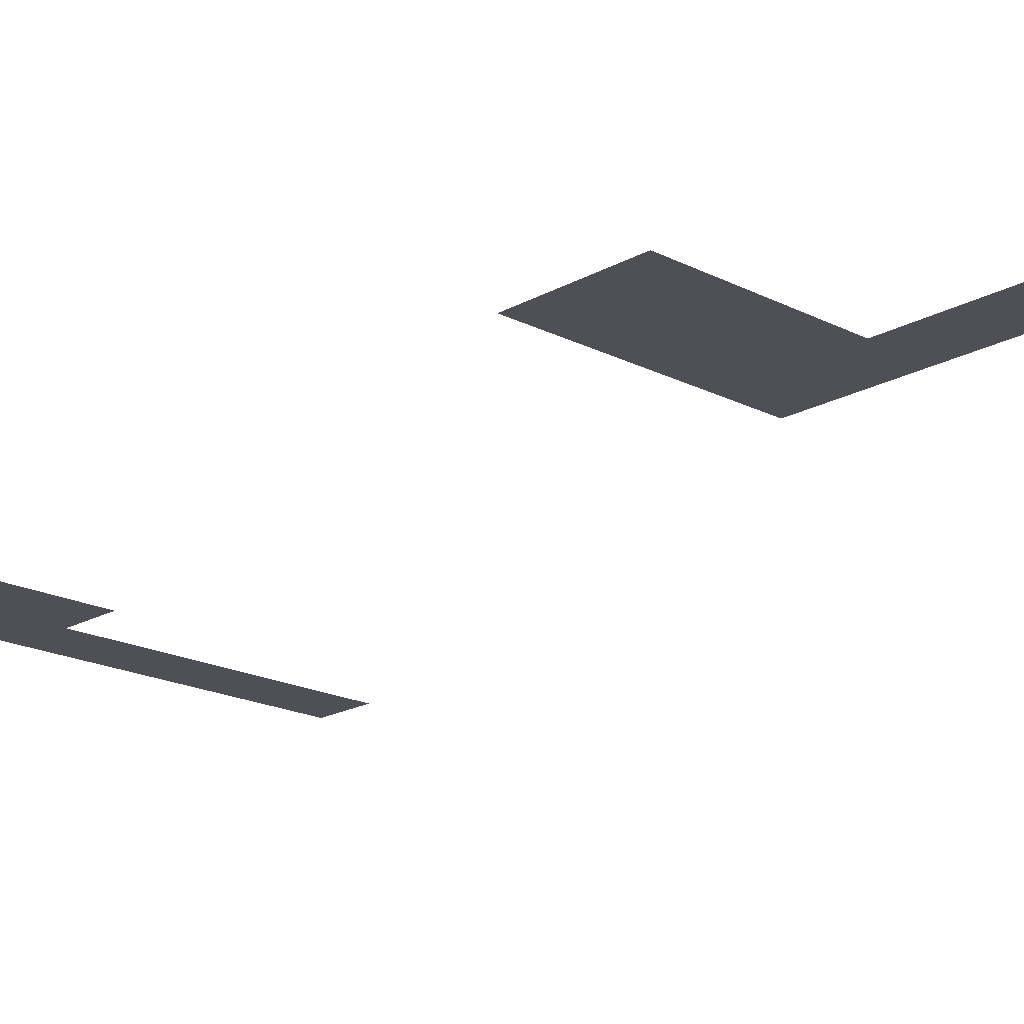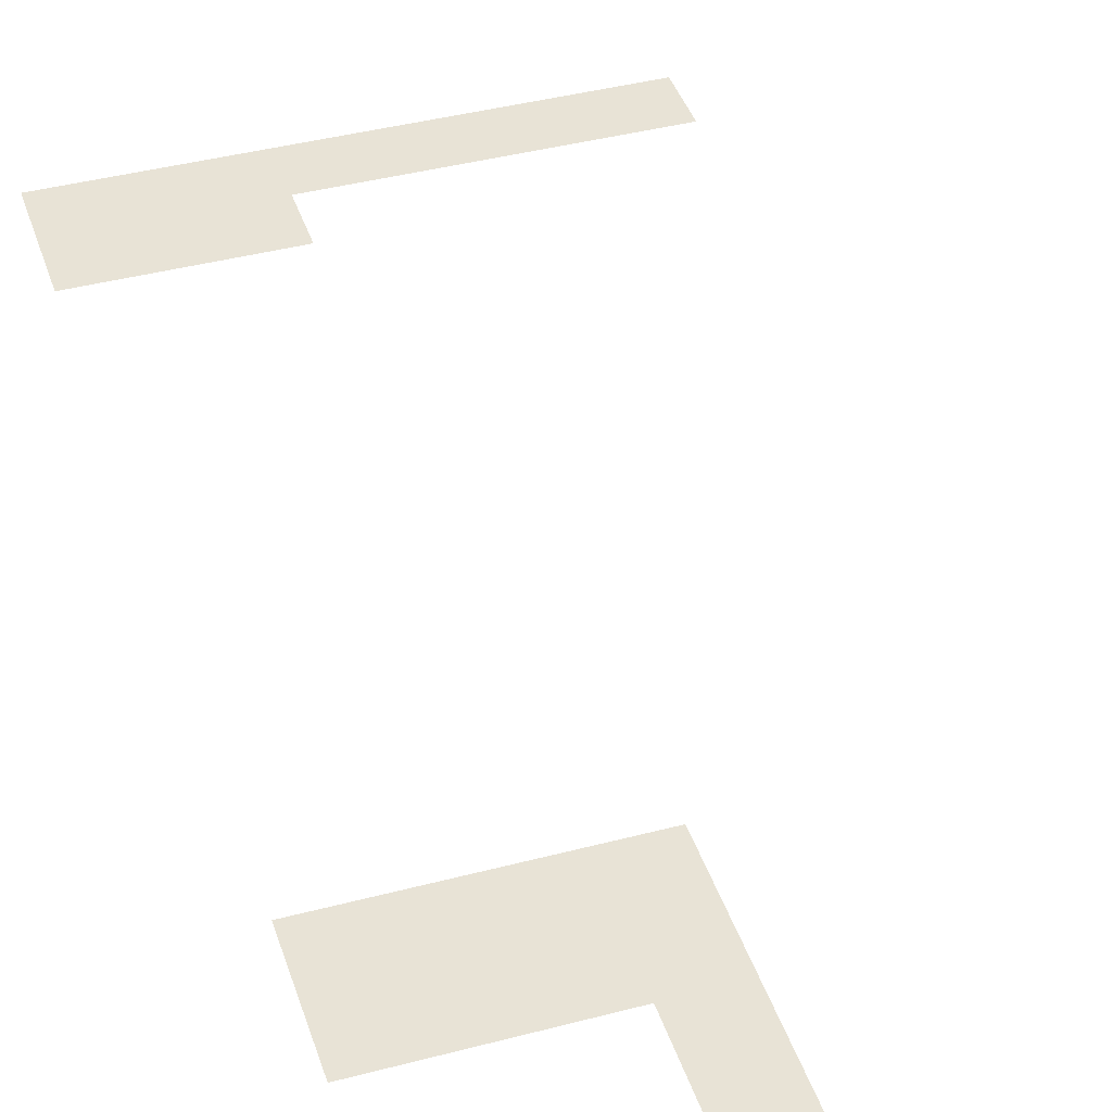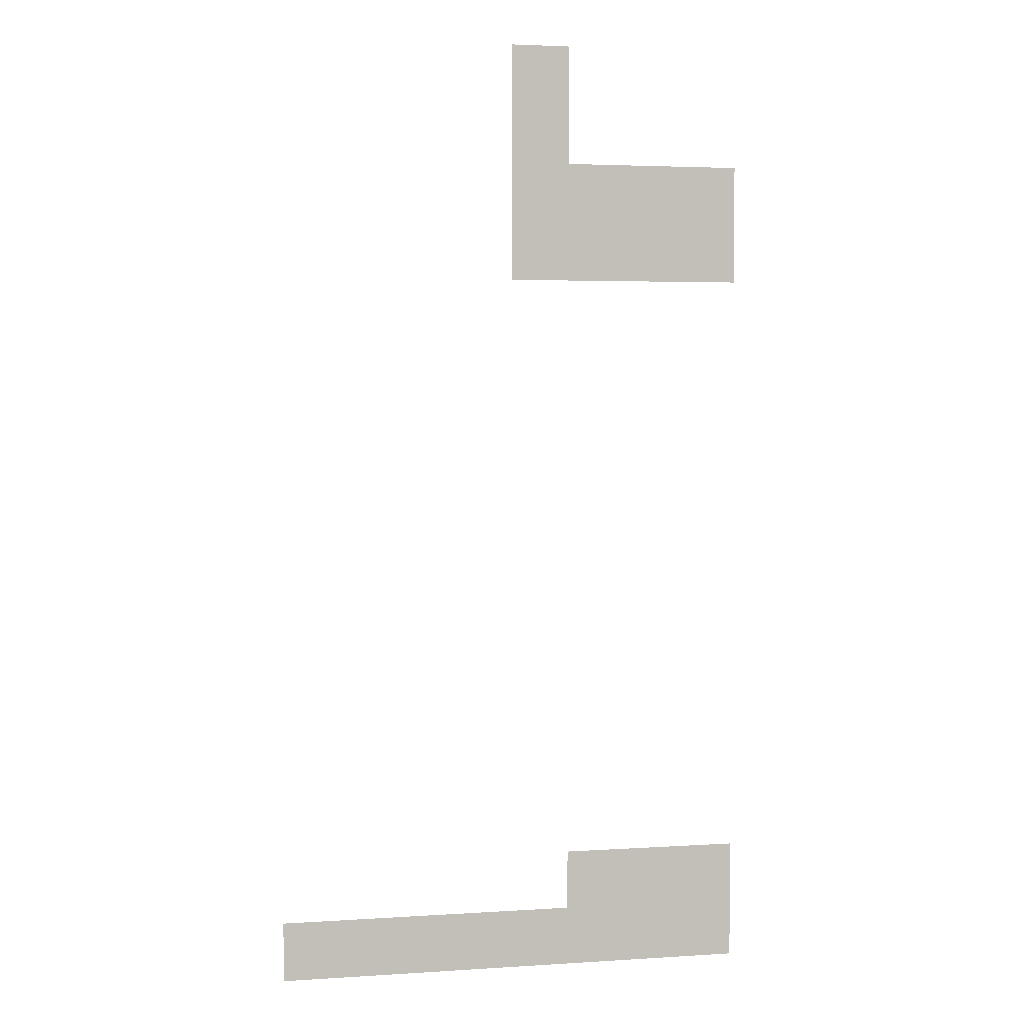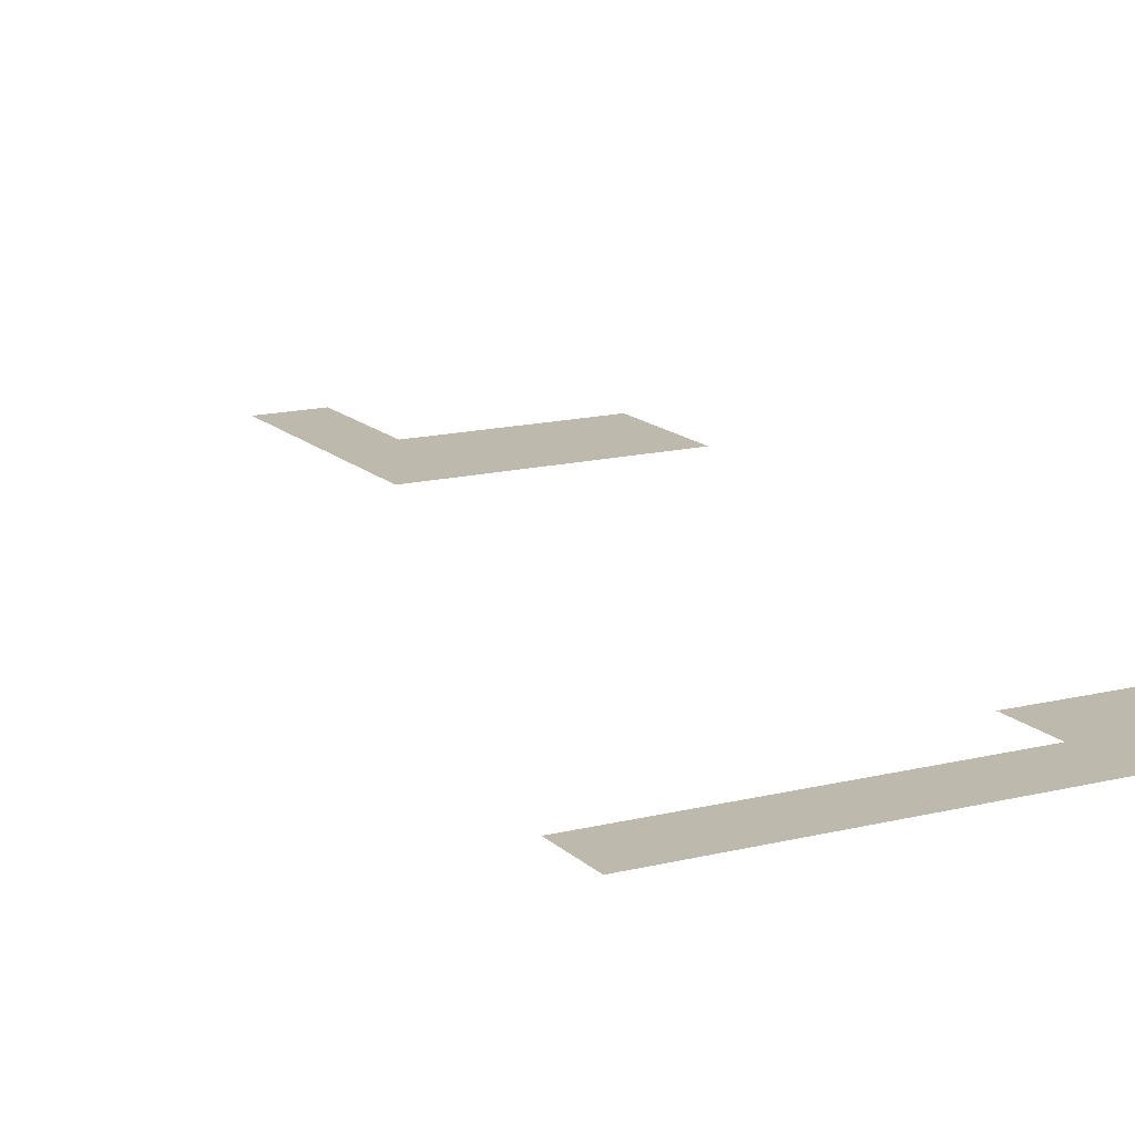
<metadata>
{"format":"obj","ext":"obj","renderer":"f3d","projection":"perspective","resolution":1024,"background":"white","views":[{"elev":-19.3,"azim":136.4,"up":"+Z"},{"elev":41.4,"azim":162.3,"up":"+Z"},{"elev":3.4,"azim":-12.3,"up":"+Y"},{"elev":15.0,"azim":-28.3,"up":"+Z"}]}
</metadata>
<code>
v -3 -1 0
v -4 -1 0
v -4 0 0
v -3 0 0
v -3 -2 0
v -4 -2 0
v -4 -1 0
v -3 -1 0
v 0 -3 0
v -1 -3 0
v -1 -2 0
v 0 -2 0
v -1 -3 0
v -2 -3 0
v -2 -2 0
v -1 -2 0
v -2 -3 0
v -3 -3 0
v -3 -2 0
v -2 -2 0
v -3 -3 0
v -4 -3 0
v -4 -2 0
v -3 -2 0
v 0 -4 0
v -1 -4 0
v -1 -3 0
v 0 -3 0
v -1 -4 0
v -2 -4 0
v -2 -3 0
v -1 -3 0
v -2 -4 0
v -3 -4 0
v -3 -3 0
v -2 -3 0
v -3 -4 0
v -4 -4 0
v -4 -3 0
v -3 -3 0
v 0 -15 0
v -1 -15 0
v -1 -14 0
v 0 -14 0
v -1 -15 0
v -2 -15 0
v -2 -14 0
v -1 -14 0
v -2 -15 0
v -3 -15 0
v -3 -14 0
v -2 -14 0
v 0 -16 0
v -1 -16 0
v -1 -15 0
v 0 -15 0
v -1 -16 0
v -2 -16 0
v -2 -15 0
v -1 -15 0
v -2 -16 0
v -3 -16 0
v -3 -15 0
v -2 -15 0
v -3 -16 0
v -4 -16 0
v -4 -15 0
v -3 -15 0
v -4 -16 0
v -5 -16 0
v -5 -15 0
v -4 -15 0
v -5 -16 0
v -6 -16 0
v -6 -15 0
v -5 -15 0
v -6 -16 0
v -7 -16 0
v -7 -15 0
v -6 -15 0
v -7 -16 0
v -8 -16 0
v -8 -15 0
v -7 -15 0
g World1_mesh_0108
f 1 2 3 4
f 5 6 7 8
f 9 10 11 12
f 13 14 15 16
f 17 18 19 20
f 21 22 23 24
f 25 26 27 28
f 29 30 31 32
f 33 34 35 36
f 37 38 39 40
f 41 42 43 44
f 45 46 47 48
f 49 50 51 52
f 53 54 55 56
f 57 58 59 60
f 61 62 63 64
f 65 66 67 68
f 69 70 71 72
f 73 74 75 76
f 77 78 79 80
f 81 82 83 84

</code>
